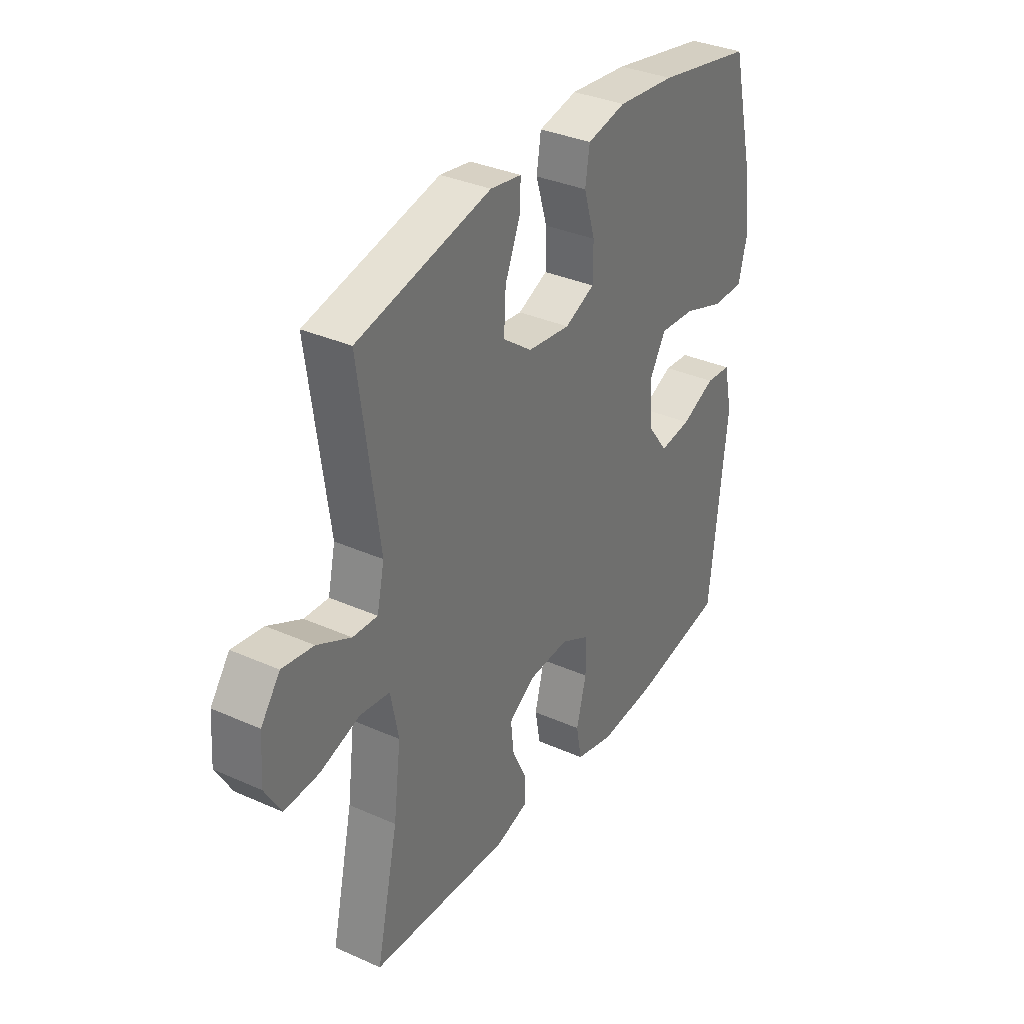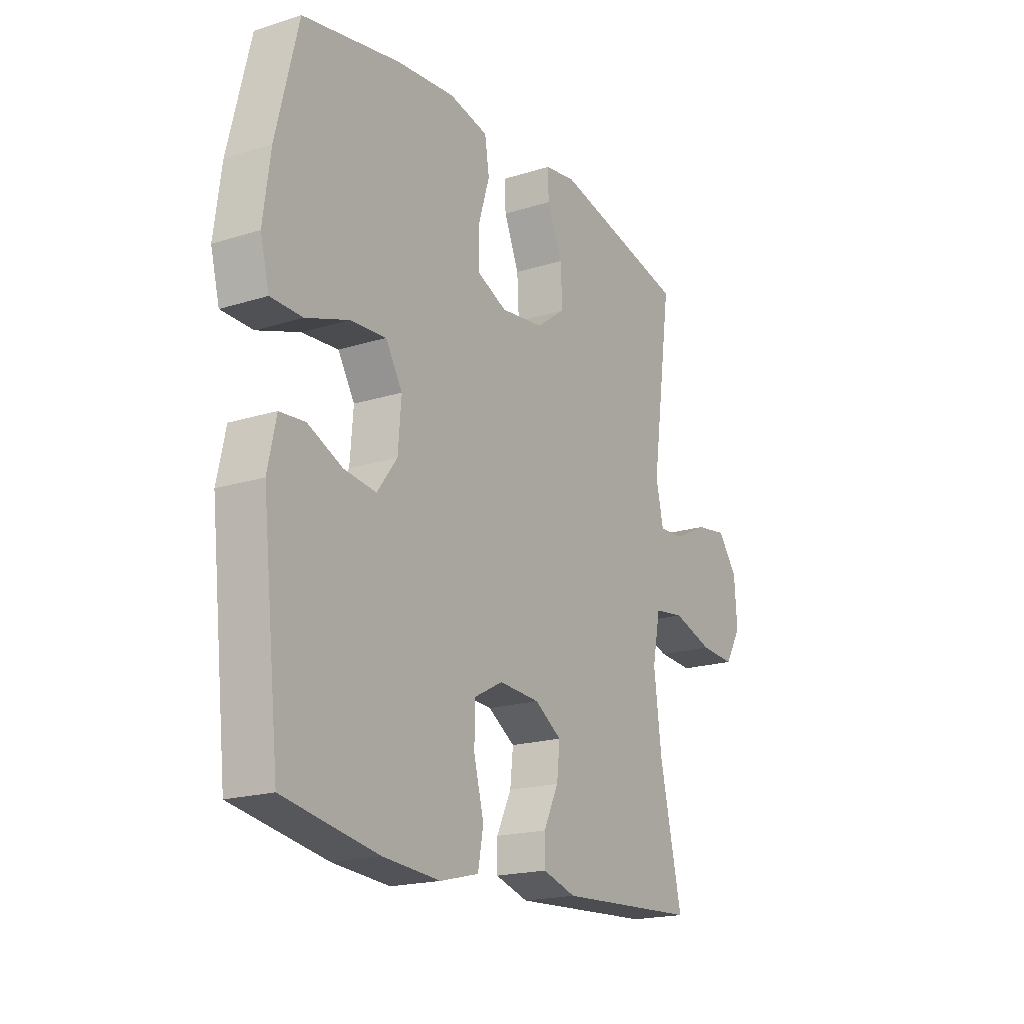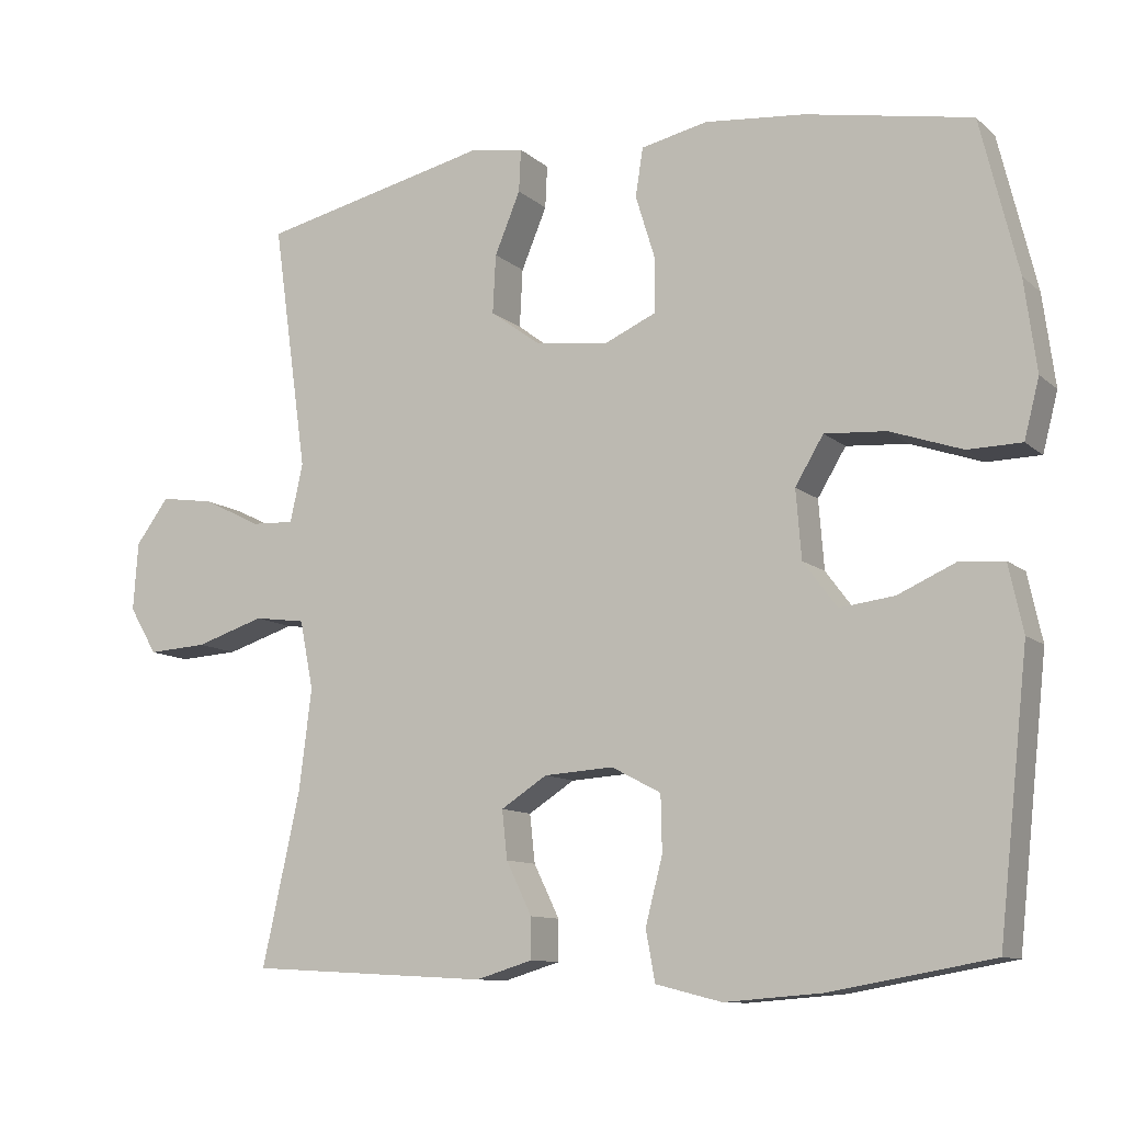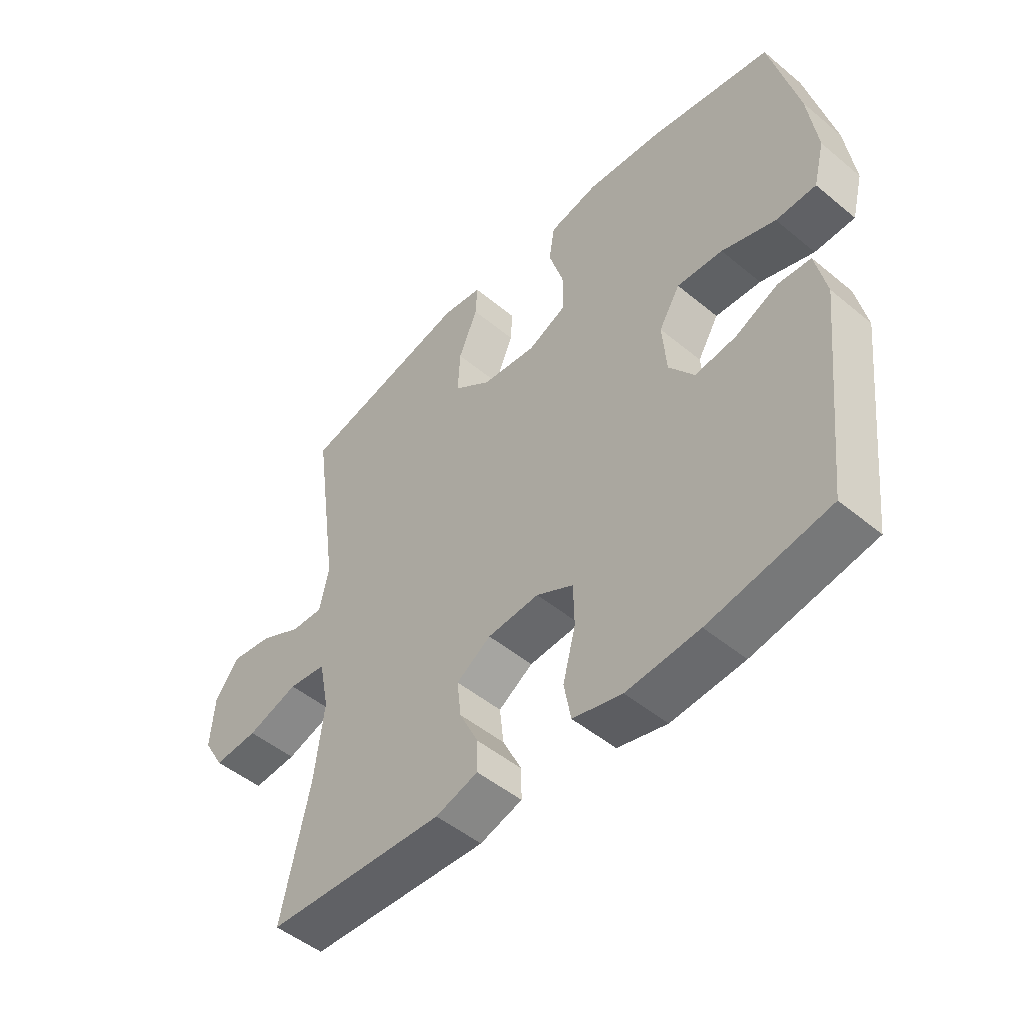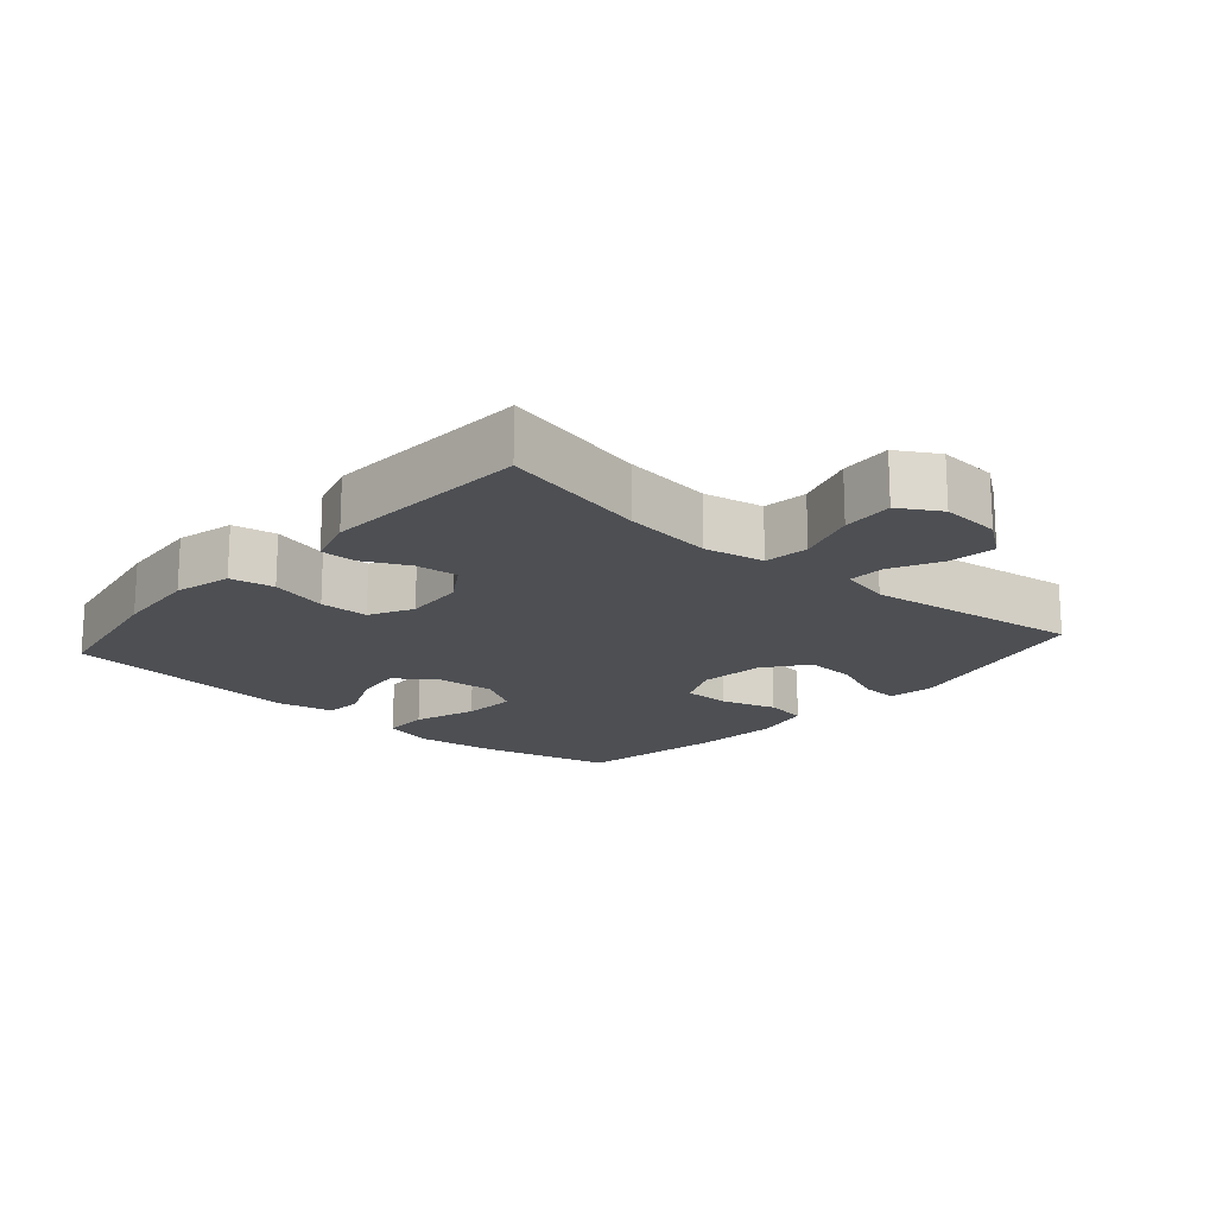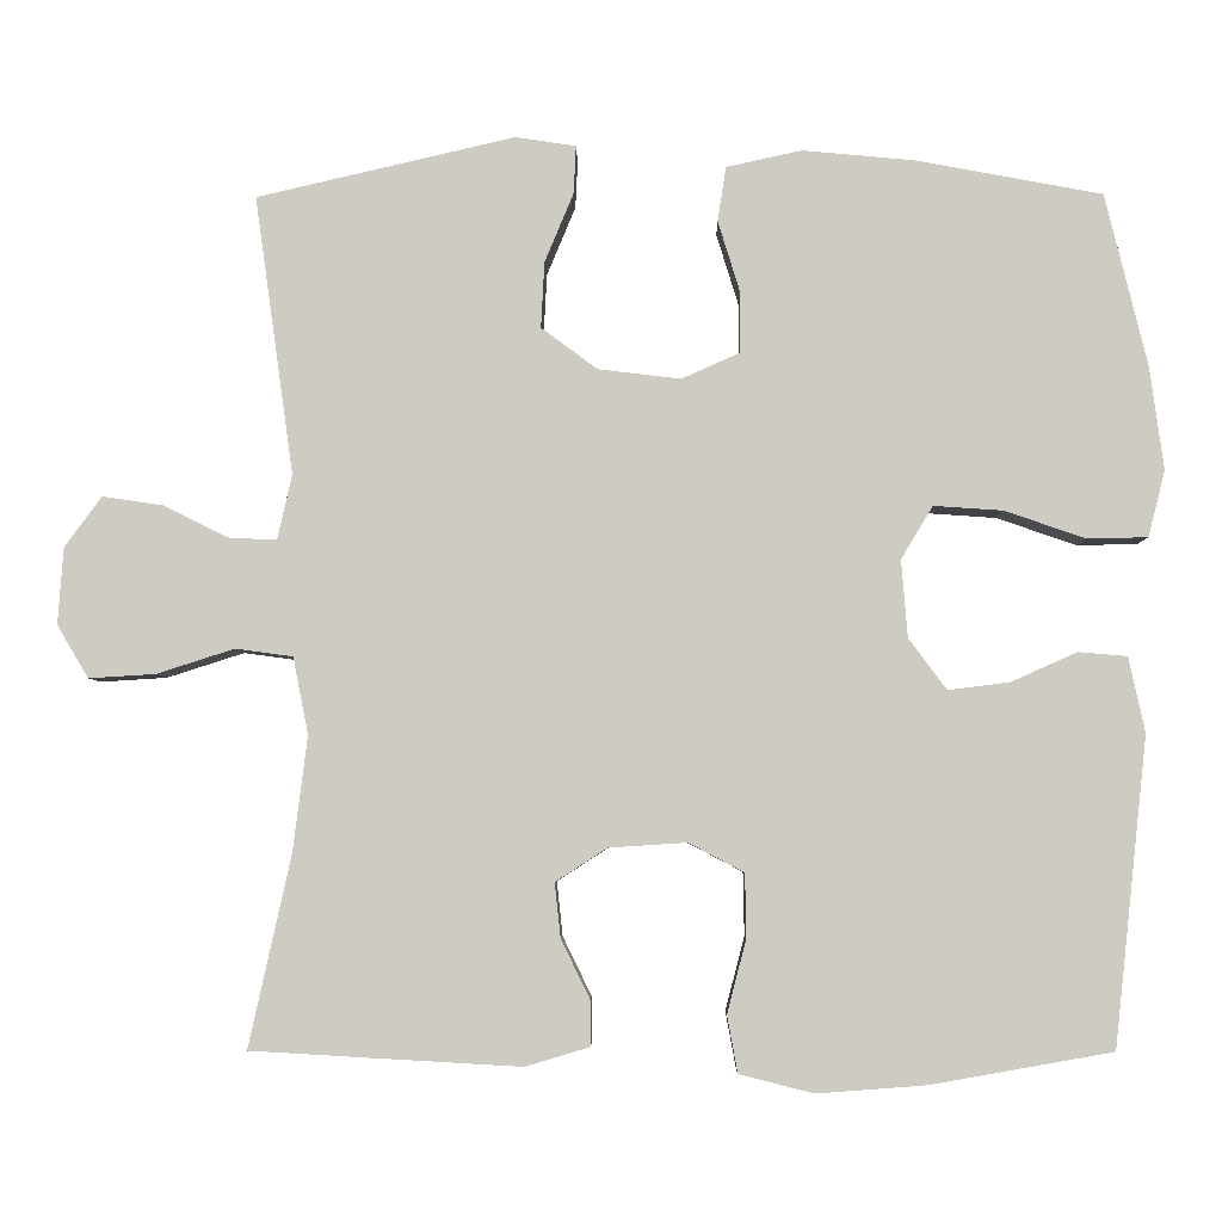
<metadata>
{"format":"obj","ext":"obj","renderer":"f3d","projection":"perspective","resolution":1024,"background":"white","views":[{"elev":34.1,"azim":-58.9,"up":"+Z"},{"elev":-18.9,"azim":121.0,"up":"+Z"},{"elev":-10.5,"azim":27.2,"up":"+Z"},{"elev":-49.5,"azim":47.6,"up":"+Z"},{"elev":-17.8,"azim":-131.2,"up":"+Y"},{"elev":-4.7,"azim":0.9,"up":"+Z"}]}
</metadata>
<code>
o path8588
v -0.1696 0.0375 -0.5307
v -0.09346 0.0375 -0.5079
v -0.09374 0.0375 -0.4535
v -0.128 0.0375 -0.3832
v -0.135 0.0375 -0.3185
v -0.07331 0.0375 -0.2788
v 0.01934 0.0375 -0.2729
v 0.08543 0.0375 -0.3076
v 0.08696 0.0375 -0.3827
v 0.06409 0.0375 -0.4709
v 0.07652 0.0375 -0.5385
v 0.1651 0.0375 -0.5609
v 0.2956 0.0375 -0.5508
v 0.5113 0.0375 -0.5126
v 0.5511 0.0375 -0.1463
v 0.5317 0.0375 -0.05665
v 0.4736 0.0375 -0.05178
v 0.395 0.0375 -0.08676
v 0.3218 0.0375 -0.09609
v 0.2764 0.0375 -0.03517
v 0.2691 0.0375 0.05682
v 0.3069 0.0375 0.1198
v 0.3894 0.0375 0.114
v 0.4858 0.0375 0.08089
v 0.5578 0.0375 0.08235
v 0.578 0.0375 0.1611
v 0.5615 0.0375 0.2836
v 0.5113 0.0375 0.4893
v 0.2896 0.0375 0.5307
v 0.1559 0.0375 0.5432
v 0.06633 0.0375 0.5236
v 0.05631 0.0375 0.4587
v 0.0826 0.0375 0.3734
v 0.08231 0.0375 0.3015
v 0.01312 0.0375 0.2706
v -0.08519 0.0375 0.2823
v -0.1523 0.0375 0.3319
v -0.1481 0.0375 0.4103
v -0.1139 0.0375 0.4926
v -0.1111 0.0375 0.5495
v -0.1827 0.0375 0.5606
v -0.4904 0.0375 0.4893
v -0.4442 0.0375 0.1585
v -0.4613 0.0375 0.08109
v -0.5181 0.0375 0.0836
v -0.5957 0.0375 0.122
v -0.668 0.0375 0.1327
v -0.712 0.0375 0.07283
v -0.7184 0.0375 -0.01848
v -0.6813 0.0375 -0.08134
v -0.6018 0.0375 -0.07648
v -0.5095 0.0375 -0.04688
v -0.4411 0.0375 -0.05609
v -0.423 0.0375 -0.1476
v -0.4401 0.0375 -0.2848
v -0.4904 0.0375 -0.5126
v -0.1696 -0.0375 -0.5307
v -0.09346 -0.0375 -0.5079
v -0.09374 -0.0375 -0.4535
v -0.128 -0.0375 -0.3832
v -0.135 -0.0375 -0.3185
v -0.07331 -0.0375 -0.2788
v 0.01934 -0.0375 -0.2729
v 0.08543 -0.0375 -0.3076
v 0.08696 -0.0375 -0.3827
v 0.06409 -0.0375 -0.4709
v 0.07652 -0.0375 -0.5385
v 0.1651 -0.0375 -0.5609
v 0.2956 -0.0375 -0.5508
v 0.5113 -0.0375 -0.5126
v 0.5511 -0.0375 -0.1463
v 0.5317 -0.0375 -0.05665
v 0.4736 -0.0375 -0.05178
v 0.395 -0.0375 -0.08676
v 0.3218 -0.0375 -0.09609
v 0.2764 -0.0375 -0.03517
v 0.2691 -0.0375 0.05682
v 0.3069 -0.0375 0.1198
v 0.3894 -0.0375 0.114
v 0.4858 -0.0375 0.08089
v 0.5578 -0.0375 0.08235
v 0.578 -0.0375 0.1611
v 0.5615 -0.0375 0.2836
v 0.5113 -0.0375 0.4893
v 0.2896 -0.0375 0.5307
v 0.1559 -0.0375 0.5432
v 0.06633 -0.0375 0.5236
v 0.05631 -0.0375 0.4587
v 0.0826 -0.0375 0.3734
v 0.08231 -0.0375 0.3015
v 0.01312 -0.0375 0.2706
v -0.08519 -0.0375 0.2823
v -0.1523 -0.0375 0.3319
v -0.1481 -0.0375 0.4103
v -0.1139 -0.0375 0.4926
v -0.1111 -0.0375 0.5495
v -0.1827 -0.0375 0.5606
v -0.4904 -0.0375 0.4893
v -0.4442 -0.0375 0.1585
v -0.4613 -0.0375 0.08109
v -0.5181 -0.0375 0.0836
v -0.5957 -0.0375 0.122
v -0.668 -0.0375 0.1327
v -0.712 -0.0375 0.07283
v -0.7184 -0.0375 -0.01848
v -0.6813 -0.0375 -0.08134
v -0.6018 -0.0375 -0.07648
v -0.5095 -0.0375 -0.04688
v -0.4411 -0.0375 -0.05609
v -0.423 -0.0375 -0.1476
v -0.4401 -0.0375 -0.2848
v -0.4904 -0.0375 -0.5126
v -0.712 0.0375 0.07283
v -0.7184 0.0375 -0.01848
v -0.6813 0.0375 -0.08134
v -0.6813 0.0375 -0.08134
v -0.668 0.0375 0.1327
v -0.668 0.0375 0.1327
v -0.6018 0.0375 -0.07648
v -0.5957 0.0375 0.122
v -0.5095 0.0375 -0.04688
v -0.5181 0.0375 0.0836
v -0.4613 0.0375 0.08109
v -0.4613 0.0375 0.08109
v -0.4411 0.0375 -0.05609
v -0.4411 0.0375 -0.05609
v -0.4401 0.0375 -0.2848
v -0.4904 0.0375 -0.5126
v -0.4904 0.0375 -0.5126
v -0.4442 0.0375 0.1585
v -0.4904 0.0375 0.4893
v -0.4904 0.0375 0.4893
v -0.423 0.0375 -0.1476
v -0.1827 0.0375 0.5606
v -0.1696 0.0375 -0.5307
v -0.1111 0.0375 0.5495
v -0.1111 0.0375 0.5495
v -0.1523 0.0375 0.3319
v -0.1481 0.0375 0.4103
v -0.128 0.0375 -0.3832
v -0.135 0.0375 -0.3185
v -0.135 0.0375 -0.3185
v -0.09346 0.0375 -0.5079
v -0.09346 0.0375 -0.5079
v -0.08519 0.0375 0.2823
v -0.1139 0.0375 0.4926
v -0.07331 0.0375 -0.2788
v -0.09374 0.0375 -0.4535
v 0.01312 0.0375 0.2706
v 0.01934 0.0375 -0.2729
v 0.08231 0.0375 0.3015
v 0.08231 0.0375 0.3015
v 0.08543 0.0375 -0.3076
v 0.08543 0.0375 -0.3076
v 0.06633 0.0375 0.5236
v 0.06633 0.0375 0.5236
v 0.05631 0.0375 0.4587
v 0.0826 0.0375 0.3734
v 0.08696 0.0375 -0.3827
v 0.06409 0.0375 -0.4709
v 0.07652 0.0375 -0.5385
v 0.07652 0.0375 -0.5385
v 0.1559 0.0375 0.5432
v 0.1651 0.0375 -0.5609
v 0.2896 0.0375 0.5307
v 0.2956 0.0375 -0.5508
v 0.2691 0.0375 0.05682
v 0.3069 0.0375 0.1198
v 0.3069 0.0375 0.1198
v 0.2764 0.0375 -0.03517
v 0.3218 0.0375 -0.09609
v 0.3218 0.0375 -0.09609
v 0.3894 0.0375 0.114
v 0.395 0.0375 -0.08676
v 0.4858 0.0375 0.08089
v 0.4736 0.0375 -0.05178
v 0.5113 0.0375 0.4893
v 0.5113 0.0375 0.4893
v 0.5317 0.0375 -0.05665
v 0.5317 0.0375 -0.05665
v 0.5578 0.0375 0.08235
v 0.5578 0.0375 0.08235
v 0.5113 0.0375 -0.5126
v 0.5113 0.0375 -0.5126
v 0.5511 0.0375 -0.1463
v 0.5615 0.0375 0.2836
v 0.578 0.0375 0.1611
v -0.712 -0.0375 0.07283
v -0.7184 -0.0375 -0.01848
v -0.6813 -0.0375 -0.08134
v -0.6813 -0.0375 -0.08134
v -0.668 -0.0375 0.1327
v -0.668 -0.0375 0.1327
v -0.6018 -0.0375 -0.07648
v -0.5957 -0.0375 0.122
v -0.5095 -0.0375 -0.04688
v -0.5181 -0.0375 0.0836
v -0.4613 -0.0375 0.08109
v -0.4613 -0.0375 0.08109
v -0.4411 -0.0375 -0.05609
v -0.4411 -0.0375 -0.05609
v -0.4401 -0.0375 -0.2848
v -0.4904 -0.0375 -0.5126
v -0.4904 -0.0375 -0.5126
v -0.4442 -0.0375 0.1585
v -0.4904 -0.0375 0.4893
v -0.4904 -0.0375 0.4893
v -0.423 -0.0375 -0.1476
v -0.1827 -0.0375 0.5606
v -0.1696 -0.0375 -0.5307
v -0.1111 -0.0375 0.5495
v -0.1111 -0.0375 0.5495
v -0.1523 -0.0375 0.3319
v -0.1481 -0.0375 0.4103
v -0.128 -0.0375 -0.3832
v -0.135 -0.0375 -0.3185
v -0.135 -0.0375 -0.3185
v -0.09346 -0.0375 -0.5079
v -0.09346 -0.0375 -0.5079
v -0.08519 -0.0375 0.2823
v -0.1139 -0.0375 0.4926
v -0.07331 -0.0375 -0.2788
v -0.09374 -0.0375 -0.4535
v 0.01312 -0.0375 0.2706
v 0.01934 -0.0375 -0.2729
v 0.08231 -0.0375 0.3015
v 0.08231 -0.0375 0.3015
v 0.08543 -0.0375 -0.3076
v 0.08543 -0.0375 -0.3076
v 0.06633 -0.0375 0.5236
v 0.06633 -0.0375 0.5236
v 0.05631 -0.0375 0.4587
v 0.0826 -0.0375 0.3734
v 0.08696 -0.0375 -0.3827
v 0.06409 -0.0375 -0.4709
v 0.07652 -0.0375 -0.5385
v 0.07652 -0.0375 -0.5385
v 0.1559 -0.0375 0.5432
v 0.1651 -0.0375 -0.5609
v 0.2896 -0.0375 0.5307
v 0.2956 -0.0375 -0.5508
v 0.2691 -0.0375 0.05682
v 0.3069 -0.0375 0.1198
v 0.3069 -0.0375 0.1198
v 0.2764 -0.0375 -0.03517
v 0.3218 -0.0375 -0.09609
v 0.3218 -0.0375 -0.09609
v 0.3894 -0.0375 0.114
v 0.395 -0.0375 -0.08676
v 0.4858 -0.0375 0.08089
v 0.4736 -0.0375 -0.05178
v 0.5113 -0.0375 0.4893
v 0.5113 -0.0375 0.4893
v 0.5317 -0.0375 -0.05665
v 0.5317 -0.0375 -0.05665
v 0.5578 -0.0375 0.08235
v 0.5578 -0.0375 0.08235
v 0.5113 -0.0375 -0.5126
v 0.5113 -0.0375 -0.5126
v 0.5511 -0.0375 -0.1463
v 0.5615 -0.0375 0.2836
v 0.578 -0.0375 0.1611
f 205 213 206
f 241 234 239
f 200 198 196
f 205 220 213
f 225 245 242
f 249 260 251
f 240 261 252
f 202 216 208
f 240 226 243
f 215 216 202
f 210 215 202
f 209 221 211
f 246 228 241
f 208 222 200
f 222 220 200
f 223 210 218
f 243 248 261
f 224 242 226
f 236 239 235
f 251 260 254
f 197 195 194
f 232 238 230
f 198 220 205
f 245 228 246
f 261 248 262
f 214 221 209
f 233 238 232
f 242 243 226
f 196 198 197
f 225 224 222
f 188 195 192
f 262 250 256
f 226 240 233
f 258 246 241
f 233 240 238
f 196 197 194
f 262 248 250
f 206 213 214
f 234 241 228
f 225 242 224
f 194 189 190
f 188 194 195
f 194 188 189
f 235 239 234
f 216 222 208
f 222 224 220
f 260 249 258
f 249 246 258
f 215 210 223
f 261 240 243
f 210 202 203
f 206 214 209
f 200 220 198
f 228 245 225
f 48 49 105 104
f 49 116 191 105
f 118 48 104 193
f 50 51 107 106
f 46 47 103 102
f 51 52 108 107
f 45 46 102 101
f 124 45 101 199
f 52 126 201 108
f 55 129 204 111
f 43 44 100 99
f 132 43 99 207
f 53 54 110 109
f 54 55 111 110
f 41 42 98 97
f 56 1 57 112
f 137 41 97 212
f 37 38 94 93
f 4 142 217 60
f 1 144 219 57
f 36 37 93 92
f 39 40 96 95
f 38 39 95 94
f 5 6 62 61
f 3 4 60 59
f 2 3 59 58
f 35 36 92 91
f 6 7 63 62
f 152 35 91 227
f 7 154 229 63
f 156 32 88 231
f 32 33 89 88
f 9 10 66 65
f 10 162 237 66
f 30 31 87 86
f 11 12 68 67
f 33 34 90 89
f 8 9 65 64
f 29 30 86 85
f 12 13 69 68
f 21 169 244 77
f 20 21 77 76
f 172 20 76 247
f 22 23 79 78
f 18 19 75 74
f 23 24 80 79
f 17 18 74 73
f 178 29 85 253
f 180 17 73 255
f 24 182 257 80
f 13 184 259 69
f 15 16 72 71
f 14 15 71 70
f 27 28 84 83
f 26 27 83 82
f 25 26 82 81
f 130 131 138
f 166 164 159
f 125 121 123
f 130 138 145
f 150 167 170
f 174 176 185
f 165 177 186
f 127 133 141
f 165 168 151
f 140 127 141
f 135 127 140
f 134 136 146
f 171 166 153
f 133 125 147
f 147 125 145
f 148 143 135
f 168 186 173
f 149 151 167
f 161 160 164
f 176 179 185
f 122 119 120
f 157 155 163
f 123 130 145
f 170 171 153
f 186 187 173
f 139 134 146
f 158 157 163
f 167 151 168
f 121 122 123
f 150 147 149
f 113 117 120
f 187 181 175
f 151 158 165
f 183 166 171
f 158 163 165
f 121 119 122
f 187 175 173
f 131 139 138
f 159 153 166
f 150 149 167
f 119 115 114
f 113 120 119
f 119 114 113
f 160 159 164
f 141 133 147
f 147 145 149
f 185 183 174
f 174 183 171
f 140 148 135
f 186 168 165
f 135 128 127
f 131 134 139
f 125 123 145
f 153 150 170

</code>
